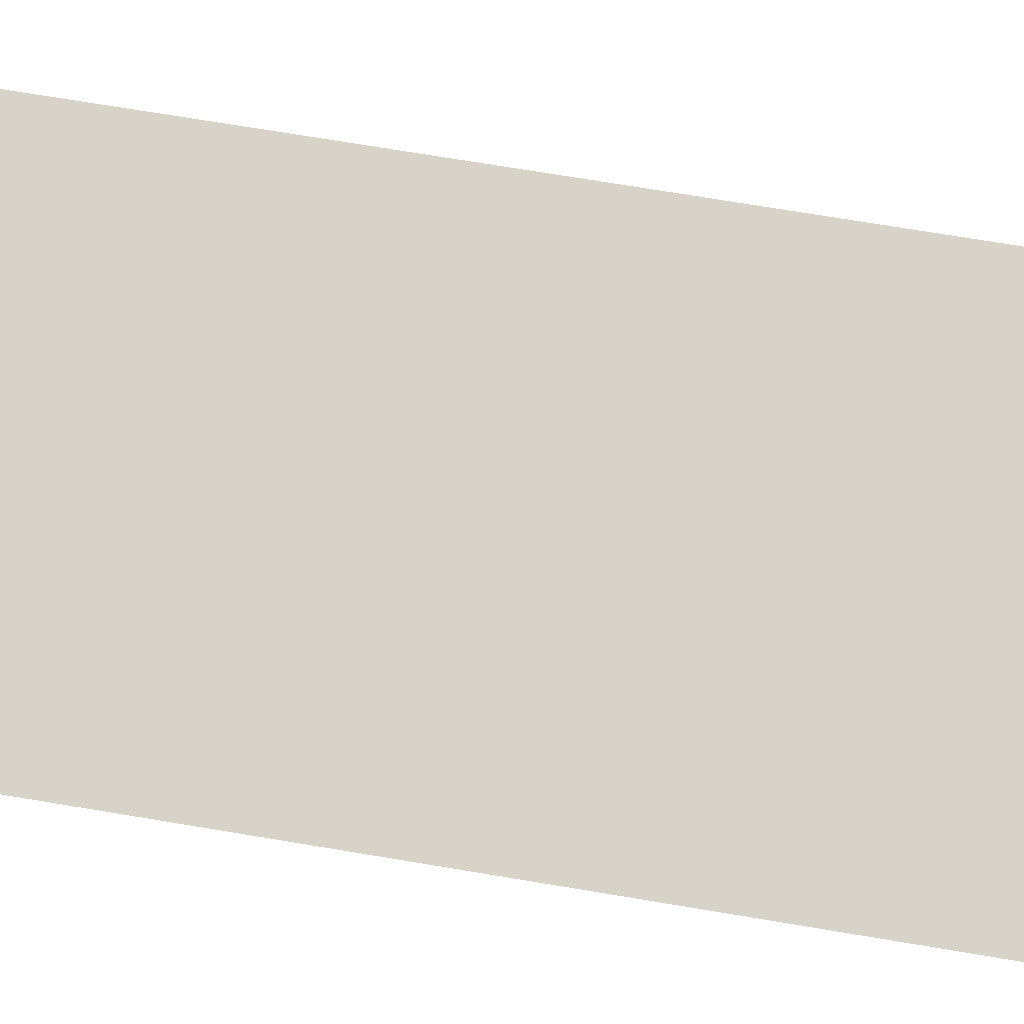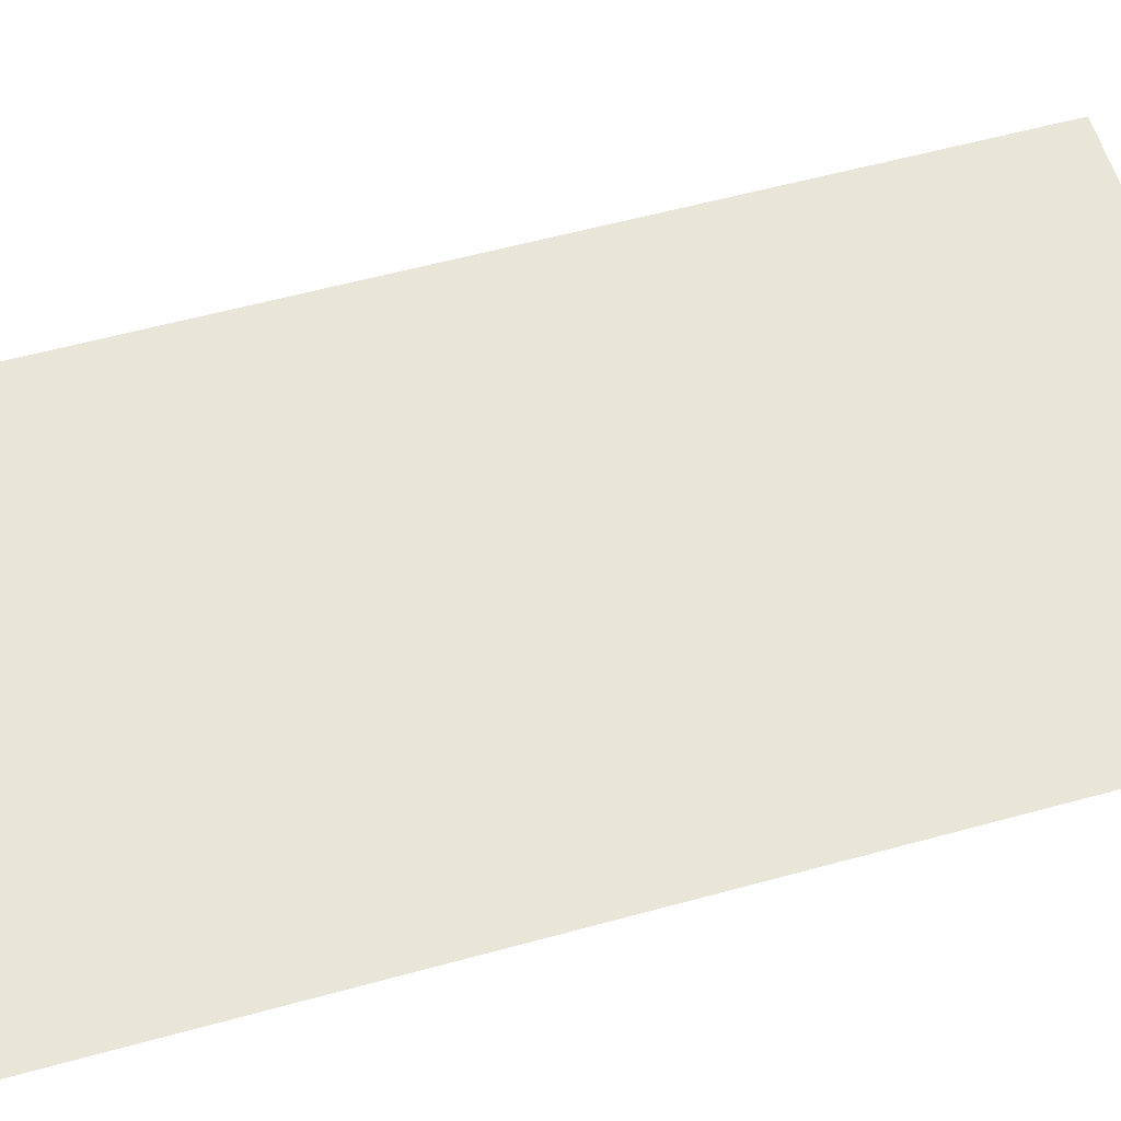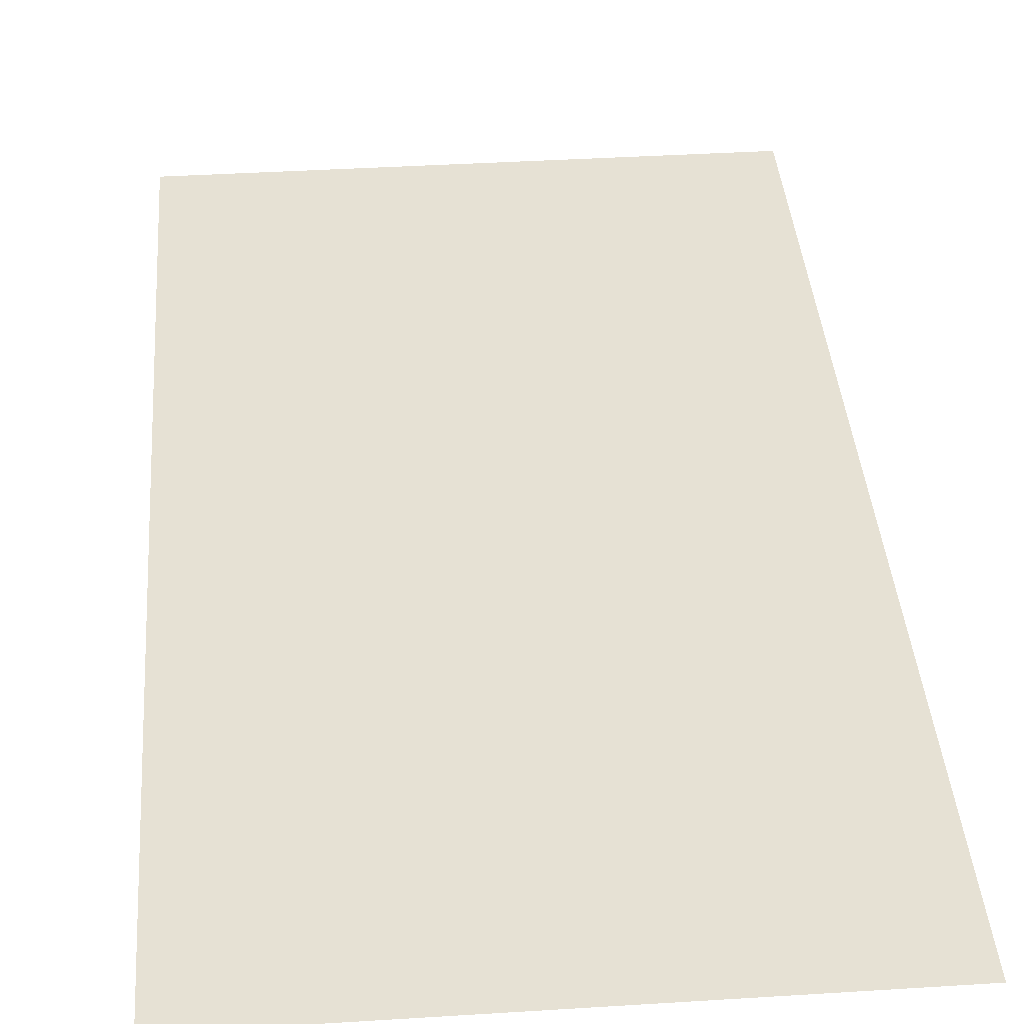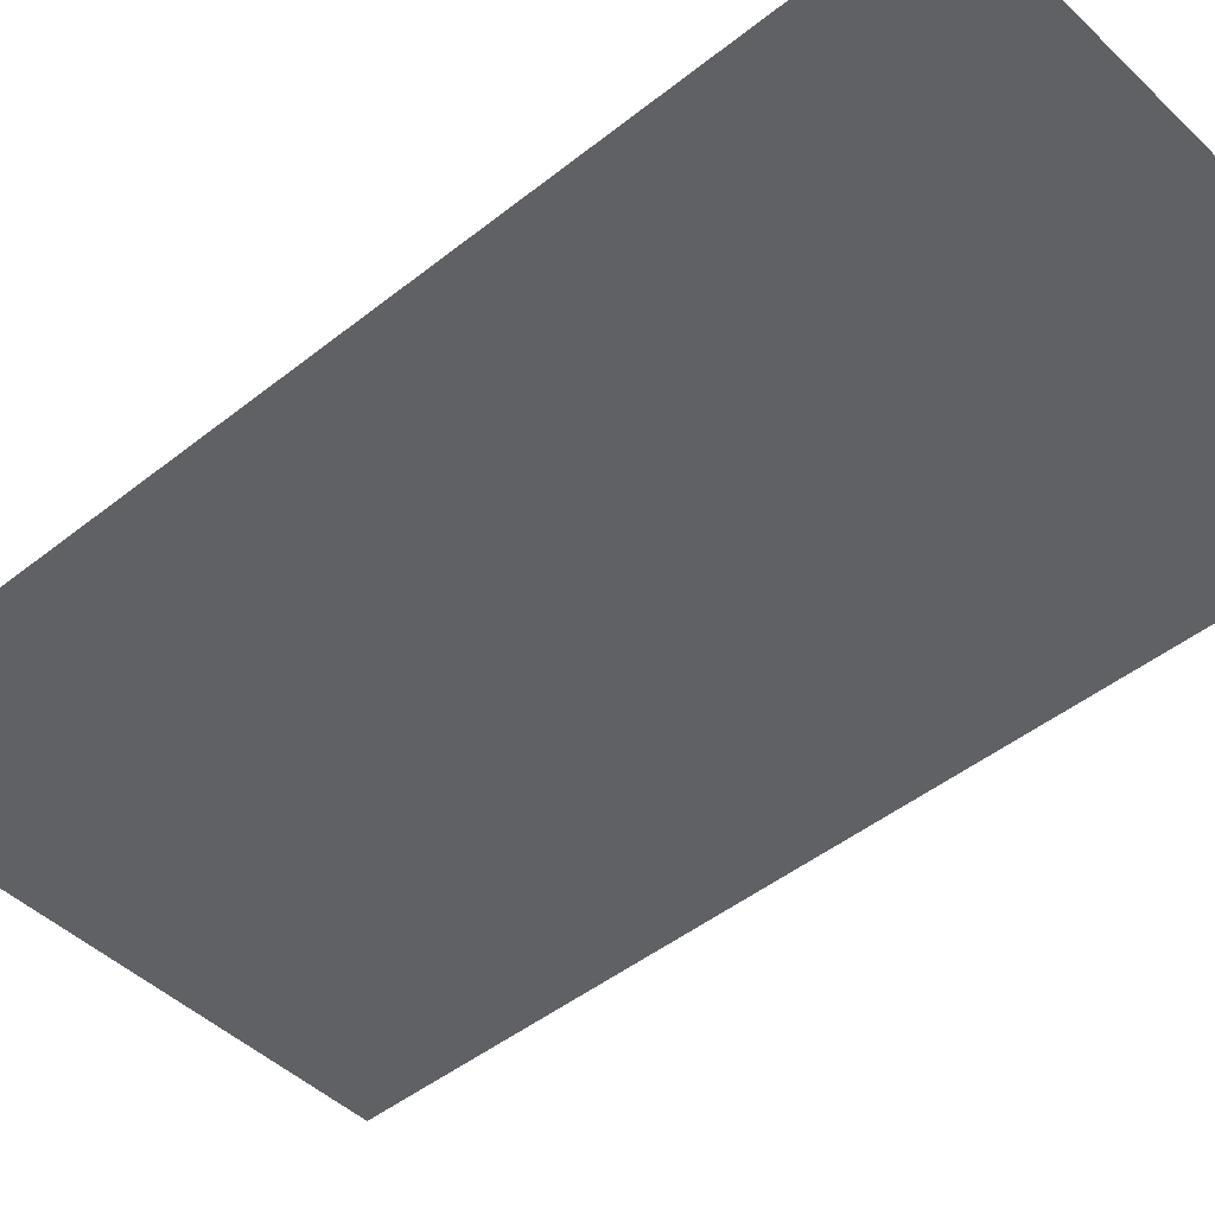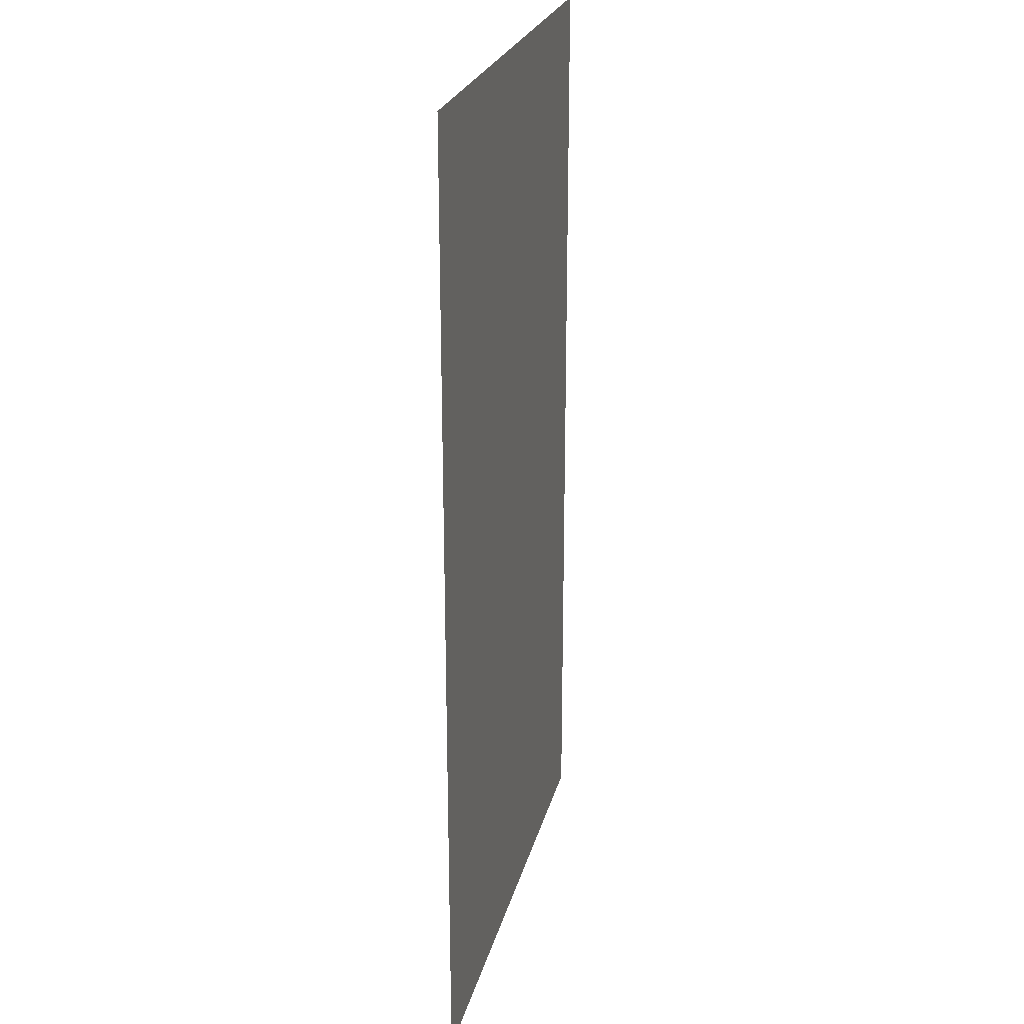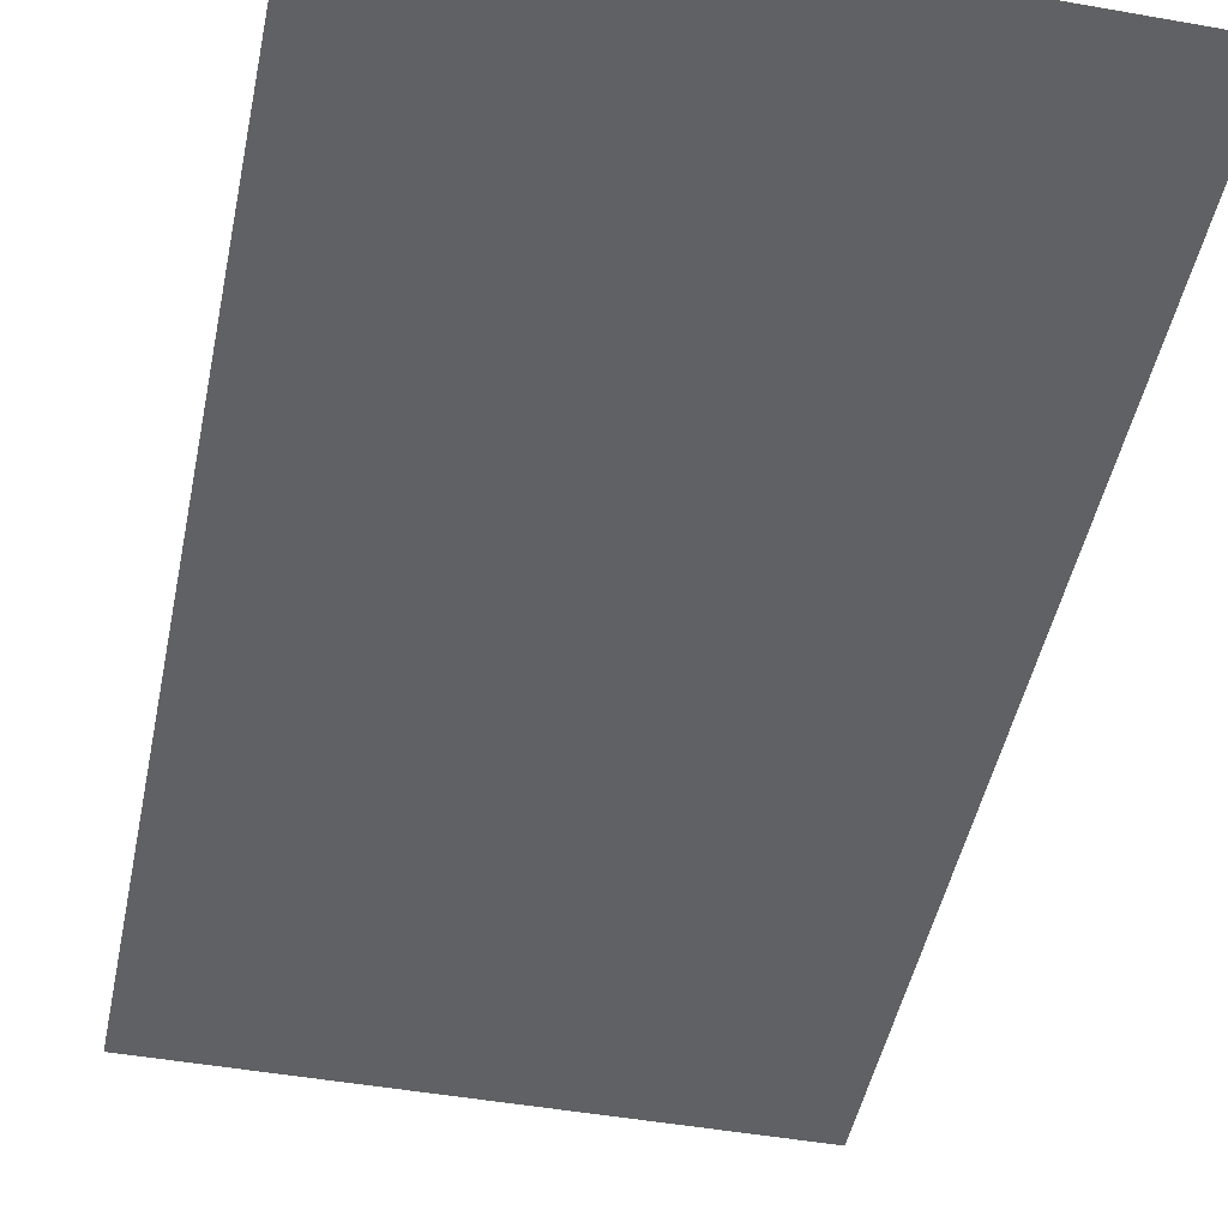
<metadata>
{"format":"obj","ext":"obj","renderer":"f3d","projection":"perspective","resolution":1024,"background":"white","views":[{"elev":75.9,"azim":-80.7,"up":"+Z"},{"elev":57.8,"azim":74.1,"up":"+Z"},{"elev":39.0,"azim":-4.5,"up":"+Z"},{"elev":-45.8,"azim":132.5,"up":"+Z"},{"elev":24.3,"azim":103.4,"up":"+Y"},{"elev":-46.8,"azim":-11.4,"up":"+Z"}]}
</metadata>
<code>
o model_5057
v -0.7368 2.832 -0.3292
v -0.7368 0.1684 -0.3292
v 0 1.5 -0.3292
v 0.7368 0.1684 -0.3292
v 0.7368 2.832 -0.3292
g surface_000
f 1 3 5
f 1 2 3
f 4 3 2
f 5 3 4

</code>
